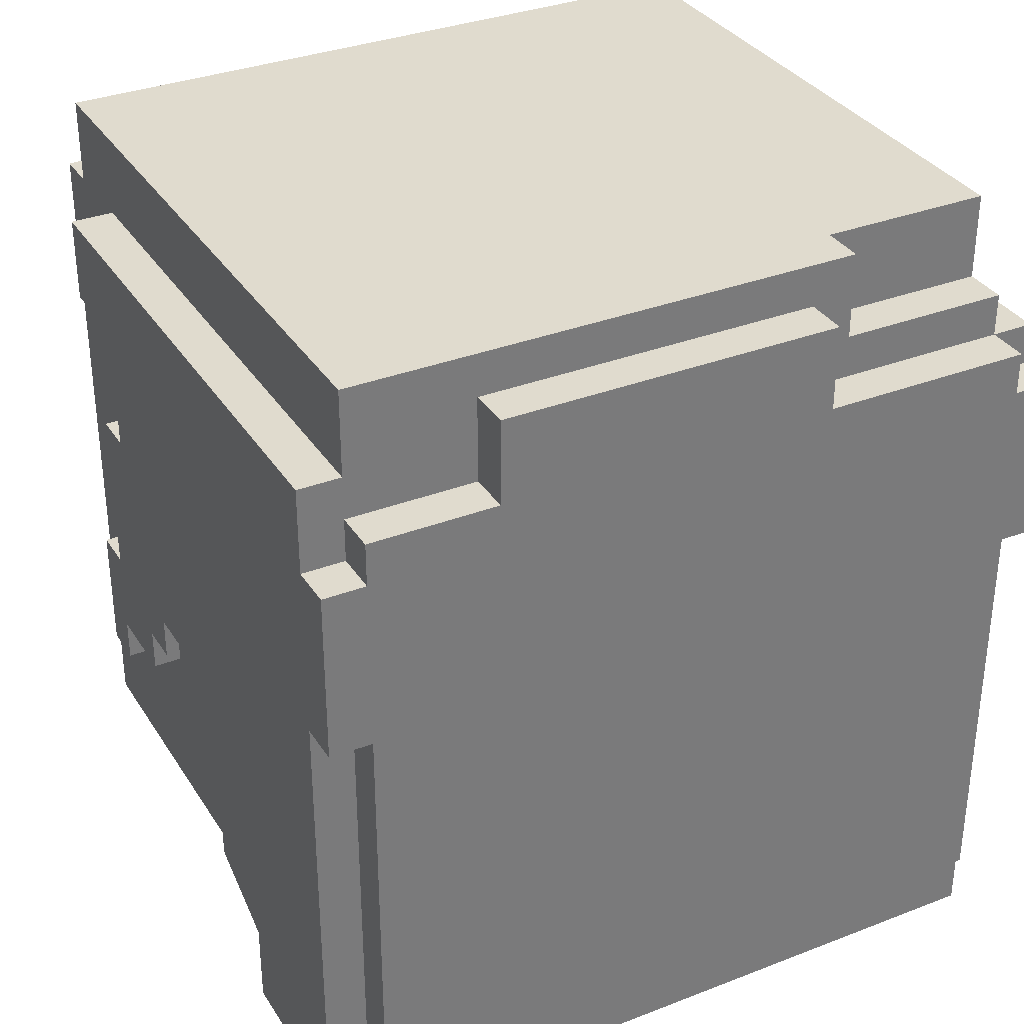
<metadata>
{"format":"obj","ext":"obj","renderer":"f3d","projection":"perspective","resolution":1024,"background":"white","views":[{"elev":33.6,"azim":152.2,"up":"+Y"}]}
</metadata>
<code>
g avatar_dr_plague_head_mesh
v -0.25 1.531 -0.125
v -0.25 1.5 -0.125
v -0.25 1.5 -0.2813
v -0.25 2 -0.25
v -0.25 2 -0.2813
v -0.25 1.531 0.25
v -0.25 2.031 0.25
v -0.25 2.031 0.2187
v -0.25 2.031 -0.2188
v -0.25 2.031 -0.25
v -0.25 2.093 0.2187
v -0.25 2.093 -0.2188
v -0.2188 1.531 0.25
v -0.2188 1.5 0.25
v -0.2188 1.5 -0.125
v -0.2188 1.531 -0.125
v -0.1875 2.062 0.25
v -0.1875 2.031 0.25
v -0.1875 2.031 0.2187
v -0.1875 2.062 0.2187
v -0.125 2.093 -0.2188
v -0.125 2.031 -0.2188
v -0.125 2.031 -0.25
v -0.125 2.093 -0.25
v -0.09375 2.062 -0.25
v -0.09375 2 -0.25
v -0.09375 2 -0.2813
v -0.09375 2.062 -0.2813
v -0.2812 1.562 -0.125
v -0.2812 1.5 -0.125
v -0.2812 1.5 -0.25
v -0.2812 1.843 -0.25
v -0.2812 1.593 -0.0625
v -0.2812 1.625 -0.0625
v -0.2812 1.75 -7.785e-08
v -0.2812 1.625 -7.785e-08
v -0.2812 1.75 0.03125
v -0.2812 1.75 0.125
v -0.2812 1.718 0.03125
v -0.2812 1.75 0.1562
v -0.2812 1.718 0.0625
v -0.2812 1.687 0.125
v -0.2812 1.656 0.1562
v -0.2812 1.656 0.125
v -0.2812 1.687 0.0625
v -0.2812 1.875 0.125
v -0.2812 1.843 -0.2813
v -0.2812 1.875 0.09375
v -0.2812 1.968 0.09375
v -0.2812 1.968 -0.25
v -0.2812 1.968 -0.2813
v -0.2812 2 0.09375
v -0.2812 1.968 0.1562
v -0.2812 2 -0.25
v -0.2812 2.031 0.1562
v -0.2812 2.031 0.09375
v -0.2187 1.843 0.2812
v -0.2187 1.812 0.2812
v -0.2187 1.812 0.25
v -0.2187 1.843 0.25
v -0.1875 2.062 0.2812
v -0.1875 2 0.2812
v -0.1875 2 0.25
v -0.1875 2.062 0.25
v -0.125 1.593 0.2812
v -0.125 1.562 0.2812
v -0.125 1.562 0.25
v -0.125 1.593 0.25
v -0.125 2 0.2812
v -0.125 1.968 0.2812
v -0.125 1.968 0.25
v -0.125 2 0.25
v -0.09375 1.562 0.2812
v -0.09375 1.531 0.2812
v -0.09375 1.531 0.25
v -0.09375 1.562 0.25
v -0.09375 1.625 0.2812
v -0.09375 1.593 0.2812
v -0.09375 1.593 0.25
v -0.09375 1.625 0.25
v -0.0625 1.531 0.2812
v -0.0625 1.5 0.2812
v -0.0625 1.5 0.25
v -0.0625 1.531 0.25
v -0.0625 1.656 0.2812
v -0.0625 1.625 0.2812
v -0.0625 1.625 0.25
v -0.0625 1.656 0.25
v -0.0625 1.812 0.2812
v -0.0625 1.781 0.2812
v -0.0625 1.781 0.25
v -0.0625 1.812 0.25
v -0.03125 1.5 0.2812
v -0.03125 1.468 0.2812
v -0.03125 1.468 0.25
v -0.03125 1.5 0.25
v 0.03125 1.625 0.2812
v 0.03125 1.593 0.2812
v 0.03125 1.593 0.25
v 0.03125 1.625 0.25
v 0.03125 1.812 0.2812
v 0.03125 1.781 0.2812
v 0.03125 1.781 0.25
v 0.03125 1.812 0.25
v 0.03125 1.968 0.2812
v 0.03125 1.937 0.2812
v 0.03125 1.937 0.25
v 0.03125 1.968 0.25
v 0.0625 1.843 0.2812
v 0.0625 1.812 0.2812
v 0.0625 1.812 0.25
v 0.0625 1.843 0.25
v 0.0625 1.937 0.2812
v 0.0625 1.906 0.2812
v 0.0625 1.906 0.25
v 0.0625 1.937 0.25
v 0.09375 1.593 0.2812
v 0.09375 1.562 0.2812
v 0.09375 1.562 0.25
v 0.09375 1.593 0.25
v 0.125 1.906 0.2812
v 0.125 1.875 0.2812
v 0.125 1.875 0.25
v 0.125 1.906 0.25
v 0.1562 2 -0.2813
v 0.1562 2 -0.25
v 0.1562 2.062 -0.25
v 0.1562 2.062 -0.2813
v 0.1875 2.031 0.2187
v 0.1875 2.031 0.25
v 0.1875 2.062 0.25
v 0.1875 2.062 0.2187
v 0.2187 1.5 -0.125
v 0.2187 1.5 0.25
v 0.2187 1.531 0.25
v 0.2187 1.531 -0.125
v 0.25 1.5 -0.125
v 0.25 1.531 -0.125
v 0.25 1.5 -0.2813
v 0.25 2 -0.25
v 0.25 2 -0.2813
v 0.25 1.531 0.25
v 0.25 2.031 0.25
v 0.25 2.031 0.2187
v 0.25 2.093 0.2187
v 0.25 2.093 -0.25
v -0.09375 1.562 0.25
v -0.09375 1.562 0.2812
v -0.09375 1.593 0.2812
v -0.09375 1.593 0.25
v -0.0625 1.812 0.25
v -0.0625 1.812 0.2812
v -0.0625 1.843 0.2812
v -0.0625 1.843 0.25
v -0.03125 1.593 0.25
v -0.03125 1.593 0.2812
v -0.03125 1.625 0.2812
v -0.03125 1.625 0.25
v -0.03125 1.781 0.25
v -0.03125 1.781 0.2812
v -0.03125 1.812 0.2812
v -0.03125 1.812 0.25
v 0.03125 1.468 0.25
v 0.03125 1.468 0.2812
v 0.03125 1.5 0.2812
v 0.03125 1.5 0.25
v 0.0625 1.5 0.25
v 0.0625 1.5 0.2812
v 0.0625 1.531 0.2812
v 0.0625 1.531 0.25
v 0.0625 1.625 0.25
v 0.0625 1.625 0.2812
v 0.0625 1.656 0.2812
v 0.0625 1.656 0.25
v 0.0625 1.781 0.25
v 0.0625 1.781 0.2812
v 0.0625 1.812 0.2812
v 0.0625 1.812 0.25
v 0.09375 1.531 0.25
v 0.09375 1.531 0.2812
v 0.09375 1.562 0.2812
v 0.09375 1.562 0.25
v 0.09375 1.593 0.25
v 0.09375 1.593 0.2812
v 0.09375 1.625 0.2812
v 0.09375 1.625 0.25
v 0.125 1.562 0.25
v 0.125 1.562 0.2812
v 0.125 1.593 0.2812
v 0.125 1.593 0.25
v 0.125 1.937 0.25
v 0.125 1.937 0.2812
v 0.125 2 0.2812
v 0.125 2 0.25
v 0.1563 1.875 0.25
v 0.1563 1.875 0.2812
v 0.1563 1.937 0.2812
v 0.1563 1.937 0.25
v 0.1875 2 0.25
v 0.1875 2 0.2812
v 0.1875 2.062 0.2812
v 0.1875 2.062 0.25
v 0.2188 1.812 0.25
v 0.2188 1.812 0.2812
v 0.2188 1.843 0.2812
v 0.2188 1.843 0.25
v 0.2812 1.5 -0.125
v 0.2812 1.562 -0.125
v 0.2812 1.5 -0.25
v 0.2812 1.843 -0.25
v 0.2812 1.593 -0.0625
v 0.2812 1.625 -0.0625
v 0.2812 1.75 -7.785e-08
v 0.2812 1.625 -7.785e-08
v 0.2812 1.75 0.03125
v 0.2812 1.75 0.125
v 0.2812 1.718 0.03125
v 0.2812 1.75 0.1562
v 0.2812 1.718 0.0625
v 0.2812 1.687 0.125
v 0.2812 1.656 0.1562
v 0.2812 1.656 0.125
v 0.2812 1.687 0.0625
v 0.2812 1.875 0.125
v 0.2812 1.843 -0.2813
v 0.2812 1.875 0.09375
v 0.2812 1.968 0.09375
v 0.2812 1.968 -0.25
v 0.2812 1.968 -0.2813
v 0.2812 2.031 0.1562
v 0.2812 1.968 0.1562
v 0.2812 2.031 -0.25
v -0.125 2 0.2812
v -0.1875 2 0.2812
v -0.1875 2.062 0.2812
v 0.125 2 0.2812
v 0.03125 1.968 0.2812
v -0.125 1.968 0.2812
v 0.125 1.937 0.2812
v 0.0625 1.937 0.2812
v 0.03125 1.937 0.2812
v 0.125 1.906 0.2812
v 0.0625 1.906 0.2812
v 0.1563 1.875 0.2812
v 0.125 1.875 0.2812
v 0.1563 1.937 0.2812
v 0.1875 2 0.2812
v 0.1875 2.062 0.2812
v -0.09375 1.562 0.2812
v -0.125 1.562 0.2812
v -0.125 1.593 0.2812
v -0.09375 1.593 0.2812
v -0.09375 1.562 0.2812
v 0.09375 1.562 0.2812
v 0.09375 1.531 0.2812
v -0.0625 1.531 0.2812
v -0.09375 1.531 0.2812
v 0.0625 1.531 0.2812
v 0.0625 1.5 0.2812
v -0.03125 1.5 0.2812
v -0.0625 1.5 0.2812
v 0.03125 1.468 0.2812
v -0.03125 1.468 0.2812
v 0.03125 1.5 0.2812
v -0.03125 1.593 0.2812
v -0.09375 1.593 0.2812
v -0.09375 1.625 0.2812
v -0.03125 1.625 0.2812
v -0.0625 1.812 0.2812
v -0.2187 1.812 0.2812
v -0.2187 1.843 0.2812
v -0.0625 1.843 0.2812
v -0.03125 1.781 0.2812
v -0.0625 1.781 0.2812
v -0.0625 1.812 0.2812
v -0.03125 1.812 0.2812
v 0.09375 1.593 0.2812
v 0.03125 1.593 0.2812
v 0.03125 1.625 0.2812
v 0.09375 1.625 0.2812
v 0.0625 1.781 0.2812
v 0.03125 1.781 0.2812
v 0.03125 1.812 0.2812
v 0.0625 1.812 0.2812
v 0.125 1.562 0.2812
v 0.09375 1.562 0.2812
v 0.09375 1.593 0.2812
v 0.125 1.593 0.2812
v 0.2188 1.812 0.2812
v 0.0625 1.812 0.2812
v 0.0625 1.843 0.2812
v 0.2188 1.843 0.2812
v -0.2188 1.531 0.25
v -0.25 1.531 0.25
v -0.25 2.031 0.25
v -0.1875 2.031 0.25
v -0.2188 1.5 0.25
v 0.1875 2.031 0.25
v -0.1875 2.062 0.25
v 0.1875 2.062 0.25
v 0.2187 1.5 0.25
v 0.2187 1.531 0.25
v 0.25 1.531 0.25
v 0.25 2.031 0.25
v -0.1875 2.031 0.2187
v -0.25 2.031 0.2187
v -0.25 2.093 0.2187
v -0.1875 2.062 0.2187
v 0.1875 2.062 0.2187
v 0.25 2.093 0.2187
v 0.25 2.031 0.2187
v 0.1875 2.031 0.2187
v 0.2812 1.656 0.1562
v -0.2812 1.656 0.1562
v -0.2812 1.75 0.1562
v 0.2812 1.75 0.1562
v 0.2812 1.968 0.1562
v -0.2812 1.968 0.1562
v -0.2812 2.031 0.1562
v 0.2812 2.031 0.1562
v 0.2812 1.75 0.125
v -0.2812 1.75 0.125
v -0.2812 1.875 0.125
v 0.2812 1.875 0.125
v 0.2812 1.875 0.09375
v -0.2812 1.875 0.09375
v -0.2812 1.968 0.09375
v 0.2812 1.968 0.09375
v 0.2812 1.625 -7.785e-08
v -0.2812 1.625 -7.785e-08
v -0.2812 1.75 -7.785e-08
v 0.2812 1.75 -7.785e-08
v 0.2812 1.593 -0.0625
v -0.2812 1.593 -0.0625
v -0.2812 1.625 -0.0625
v 0.2812 1.625 -0.0625
v 0.2812 1.593 -0.0625
v 0.2812 1.562 -0.125
v -0.2812 1.562 -0.125
v -0.2812 1.593 -0.0625
v -0.2188 1.5 -0.125
v -0.25 1.5 -0.125
v -0.25 1.531 -0.125
v -0.2188 1.531 -0.125
v 0.25 1.5 -0.125
v 0.2187 1.5 -0.125
v 0.2187 1.531 -0.125
v 0.25 1.531 -0.125
v 0.2812 1.5 -0.125
v -0.2812 1.5 -0.125
v -0.2812 1.562 -0.125
v 0.2812 1.562 -0.125
v -0.2812 1.687 0.125
v -0.2812 1.656 0.125
v 0.2812 1.656 0.125
v 0.2812 1.687 0.125
v -0.2812 2.031 0.09375
v -0.2812 2 0.09375
v -0.25 2 0.09375
v -0.25 2.031 0.09375
v -0.2812 1.718 0.0625
v -0.2812 1.687 0.0625
v 0.2812 1.687 0.0625
v 0.2812 1.718 0.0625
v -0.2812 1.75 0.03125
v -0.2812 1.718 0.03125
v 0.2812 1.718 0.03125
v 0.2812 1.75 0.03125
v -0.25 2.093 -0.2188
v -0.25 2.031 -0.2188
v -0.125 2.031 -0.2188
v -0.125 2.093 -0.2188
v -0.125 2.031 -0.25
v -0.25 2.031 -0.25
v -0.25 2 -0.25
v -0.09375 2 -0.25
v -0.125 2.093 -0.25
v -0.09375 2.062 -0.25
v 0.1562 2.062 -0.25
v 0.25 2.093 -0.25
v 0.25 2 -0.25
v 0.1562 2 -0.25
v -0.2812 1.843 -0.25
v -0.2812 1.5 -0.25
v -0.25 1.5 -0.25
v -0.25 1.843 -0.25
v -0.2812 2 -0.25
v -0.2812 1.968 -0.25
v -0.25 1.968 -0.25
v -0.25 2 -0.25
v 0.25 1.843 -0.25
v 0.25 1.5 -0.25
v 0.2812 1.5 -0.25
v 0.2812 1.843 -0.25
v 0.25 2.031 -0.25
v 0.25 1.968 -0.25
v 0.2812 1.968 -0.25
v 0.2812 2.031 -0.25
v -0.25 1.5 -0.2813
v -0.09375 2 -0.2813
v -0.25 2 -0.2813
v 0.1562 2 -0.2813
v 0.25 1.5 -0.2813
v -0.09375 2.062 -0.2813
v 0.1562 2.062 -0.2813
v 0.25 2 -0.2813
v -0.2812 1.968 -0.2813
v -0.2812 1.843 -0.2813
v -0.25 1.843 -0.2813
v -0.25 1.968 -0.2813
v 0.25 1.968 -0.2813
v 0.25 1.843 -0.2813
v 0.2812 1.843 -0.2813
v 0.2812 1.968 -0.2813
v -0.03125 1.468 0.25
v -0.03125 1.468 0.2812
v 0.03125 1.468 0.2812
v 0.03125 1.468 0.25
v -0.0625 1.5 0.25
v -0.0625 1.5 0.2812
v 0.0625 1.5 0.2812
v 0.0625 1.5 0.25
v -0.2188 1.5 -0.125
v -0.2188 1.5 0.25
v 0.2187 1.5 0.25
v 0.2187 1.5 -0.125
v -0.25 1.5 -0.2813
v -0.25 1.5 -0.125
v 0.25 1.5 -0.125
v 0.25 1.5 -0.2813
v -0.2812 1.5 -0.25
v -0.2812 1.5 -0.125
v -0.25 1.5 -0.125
v -0.25 1.5 -0.25
v 0.25 1.5 -0.25
v 0.25 1.5 -0.125
v 0.2812 1.5 -0.125
v 0.2812 1.5 -0.25
v -0.09375 1.531 0.25
v -0.09375 1.531 0.2812
v 0.09375 1.531 0.2812
v 0.09375 1.531 0.25
v -0.25 1.531 -0.125
v -0.25 1.531 0.25
v -0.2188 1.531 0.25
v -0.2188 1.531 -0.125
v 0.2187 1.531 -0.125
v 0.2187 1.531 0.25
v 0.25 1.531 0.25
v 0.25 1.531 -0.125
v -0.125 1.562 0.25
v -0.125 1.562 0.2812
v -0.09375 1.562 0.2812
v -0.09375 1.562 0.25
v 0.09375 1.562 0.25
v 0.09375 1.562 0.2812
v 0.125 1.562 0.2812
v 0.125 1.562 0.25
v -0.09375 1.593 0.25
v -0.09375 1.593 0.2812
v -0.03125 1.593 0.2812
v -0.03125 1.593 0.25
v 0.03125 1.593 0.25
v 0.03125 1.593 0.2812
v 0.09375 1.593 0.2812
v 0.09375 1.593 0.25
v -0.0625 1.625 0.25
v -0.0625 1.625 0.2812
v 0.0625 1.625 0.2812
v 0.0625 1.625 0.25
v -0.2812 1.625 -0.0625
v -0.2812 1.625 -7.785e-08
v 0.2812 1.625 -7.785e-08
v 0.2812 1.625 -0.0625
v -0.2812 1.656 0.125
v -0.2812 1.656 0.1562
v 0.2812 1.656 0.1562
v 0.2812 1.656 0.125
v -0.2812 1.687 0.0625
v -0.2812 1.687 0.125
v 0.2812 1.687 0.125
v 0.2812 1.687 0.0625
v -0.2812 1.718 0.03125
v -0.2812 1.718 0.0625
v 0.2812 1.718 0.0625
v 0.2812 1.718 0.03125
v -0.2812 1.75 -7.785e-08
v -0.2812 1.75 0.03125
v 0.2812 1.75 0.03125
v 0.2812 1.75 -7.785e-08
v -0.0625 1.781 0.25
v -0.0625 1.781 0.2812
v -0.03125 1.781 0.2812
v -0.03125 1.781 0.25
v 0.03125 1.781 0.25
v 0.03125 1.781 0.2812
v 0.0625 1.781 0.2812
v 0.0625 1.781 0.25
v -0.2187 1.812 0.25
v -0.2187 1.812 0.2812
v -0.0625 1.812 0.2812
v -0.0625 1.812 0.25
v 0.0625 1.812 0.25
v 0.0625 1.812 0.2812
v 0.2188 1.812 0.2812
v 0.2188 1.812 0.25
v -0.2812 1.843 -0.2813
v -0.2812 1.843 -0.25
v -0.25 1.843 -0.25
v -0.25 1.843 -0.2813
v 0.25 1.843 -0.2813
v 0.25 1.843 -0.25
v 0.2812 1.843 -0.25
v 0.2812 1.843 -0.2813
v 0.125 1.875 0.25
v 0.125 1.875 0.2812
v 0.1563 1.875 0.2812
v 0.1563 1.875 0.25
v 0.0625 1.906 0.25
v 0.0625 1.906 0.2812
v 0.125 1.906 0.2812
v 0.125 1.906 0.25
v 0.03125 1.937 0.25
v 0.03125 1.937 0.2812
v 0.0625 1.937 0.2812
v 0.0625 1.937 0.25
v -0.125 1.968 0.25
v -0.125 1.968 0.2812
v 0.03125 1.968 0.2812
v 0.03125 1.968 0.25
v -0.2812 1.968 0.09375
v -0.2812 1.968 0.1562
v 0.2812 1.968 0.1562
v 0.2812 1.968 0.09375
v -0.1875 2 0.25
v -0.1875 2 0.2812
v -0.125 2 0.2812
v -0.125 2 0.25
v 0.125 2 0.25
v 0.125 2 0.2812
v 0.1875 2 0.2812
v 0.1875 2 0.25
v 0.09375 1.562 0.2812
v -0.09375 1.562 0.2812
v -0.09375 1.562 0.25
v 0.09375 1.562 0.25
v -0.09375 1.593 0.2812
v -0.125 1.593 0.2812
v -0.125 1.593 0.25
v -0.09375 1.593 0.25
v 0.125 1.593 0.2812
v 0.09375 1.593 0.2812
v 0.09375 1.593 0.25
v 0.125 1.593 0.25
v -0.03125 1.625 0.2812
v -0.09375 1.625 0.2812
v -0.09375 1.625 0.25
v -0.03125 1.625 0.25
v 0.09375 1.625 0.2812
v 0.03125 1.625 0.2812
v 0.03125 1.625 0.25
v 0.09375 1.625 0.25
v 0.0625 1.656 0.2812
v -0.0625 1.656 0.2812
v -0.0625 1.656 0.25
v 0.0625 1.656 0.25
v 0.2812 1.75 0.1562
v -0.2812 1.75 0.1562
v -0.2812 1.75 0.125
v 0.2812 1.75 0.125
v -0.03125 1.812 0.2812
v -0.0625 1.812 0.2812
v -0.0625 1.812 0.25
v -0.03125 1.812 0.25
v 0.0625 1.812 0.2812
v 0.03125 1.812 0.2812
v 0.03125 1.812 0.25
v 0.0625 1.812 0.25
v -0.0625 1.843 0.2812
v -0.2187 1.843 0.2812
v -0.2187 1.843 0.25
v -0.0625 1.843 0.25
v 0.2188 1.843 0.2812
v 0.0625 1.843 0.2812
v 0.0625 1.843 0.25
v 0.2188 1.843 0.25
v 0.2812 1.875 0.125
v -0.2812 1.875 0.125
v -0.2812 1.875 0.09375
v 0.2812 1.875 0.09375
v 0.1563 1.937 0.2812
v 0.125 1.937 0.2812
v 0.125 1.937 0.25
v 0.1563 1.937 0.25
v -0.25 1.968 -0.25
v -0.2812 1.968 -0.25
v -0.2812 1.968 -0.2813
v -0.25 1.968 -0.2813
v 0.2812 1.968 -0.25
v 0.25 1.968 -0.25
v 0.25 1.968 -0.2813
v 0.2812 1.968 -0.2813
v -0.25 2 0.09375
v -0.2812 2 0.09375
v -0.2812 2 -0.25
v -0.25 2 -0.25
v -0.09375 2 -0.25
v -0.25 2 -0.25
v -0.25 2 -0.2813
v -0.09375 2 -0.2813
v 0.25 2 -0.25
v 0.1562 2 -0.25
v 0.1562 2 -0.2813
v 0.25 2 -0.2813
v -0.1875 2.031 0.25
v -0.25 2.031 0.25
v -0.25 2.031 0.2187
v -0.1875 2.031 0.2187
v 0.25 2.031 0.25
v 0.1875 2.031 0.25
v 0.1875 2.031 0.2187
v 0.25 2.031 0.2187
v -0.25 2.031 0.1562
v -0.2812 2.031 0.1562
v -0.2812 2.031 0.09375
v -0.25 2.031 0.09375
v -0.125 2.031 -0.2188
v -0.25 2.031 -0.2188
v -0.25 2.031 -0.25
v -0.125 2.031 -0.25
v 0.2812 2.031 0.1562
v 0.25 2.031 0.1562
v 0.25 2.031 -0.25
v 0.2812 2.031 -0.25
v 0.1875 2.062 0.2812
v -0.1875 2.062 0.2812
v -0.1875 2.062 0.25
v 0.1875 2.062 0.25
v 0.1875 2.062 0.25
v -0.1875 2.062 0.25
v -0.1875 2.062 0.2187
v 0.1875 2.062 0.2187
v 0.1562 2.062 -0.25
v -0.09375 2.062 -0.25
v -0.09375 2.062 -0.2813
v 0.1562 2.062 -0.2813
v 0.25 2.093 0.2187
v -0.25 2.093 0.2187
v -0.25 2.093 -0.2188
v -0.125 2.093 -0.2188
v -0.125 2.093 -0.25
v 0.25 2.093 -0.25
v 0.0625 1.625 0.2812
v -0.0625 1.625 0.2812
v -0.0625 1.656 0.2812
v 0.0625 1.656 0.2812
g avatar_dr_plague_head_mesh_0
f 3 2 1
f 3 1 4
f 5 3 4
f 4 1 6
f 7 4 6
f 4 7 8
f 4 8 9
f 10 4 9
f 9 8 11
f 12 9 11
f 15 14 13
f 16 15 13
f 19 18 17
f 20 19 17
f 23 22 21
f 24 23 21
f 27 26 25
f 28 27 25
f 31 30 29
f 32 31 29
f 29 33 32
f 33 34 32
f 32 34 35
f 34 36 35
f 35 37 32
f 32 37 38
f 39 38 37
f 38 39 40
f 39 41 40
f 40 41 42
f 40 42 43
f 42 44 43
f 41 45 42
f 46 32 38
f 47 32 46
f 48 47 46
f 47 48 49
f 50 47 49
f 47 50 51
f 50 49 52
f 49 53 52
f 54 50 52
f 52 53 55
f 56 52 55
f 59 58 57
f 60 59 57
f 63 62 61
f 64 63 61
f 67 66 65
f 68 67 65
f 71 70 69
f 72 71 69
f 75 74 73
f 76 75 73
f 79 78 77
f 80 79 77
f 83 82 81
f 84 83 81
f 87 86 85
f 88 87 85
f 91 90 89
f 92 91 89
f 95 94 93
f 96 95 93
f 99 98 97
f 100 99 97
f 103 102 101
f 104 103 101
f 107 106 105
f 108 107 105
f 111 110 109
f 112 111 109
f 115 114 113
f 116 115 113
f 119 118 117
f 120 119 117
f 123 122 121
f 124 123 121
f 127 126 125
f 128 127 125
f 131 130 129
f 132 131 129
f 135 134 133
f 136 135 133
f 139 138 137
f 140 138 139
f 141 140 139
f 138 140 142
f 143 142 140
f 144 143 140
f 145 144 140
f 146 145 140
f 149 148 147
f 150 149 147
f 153 152 151
f 154 153 151
f 157 156 155
f 158 157 155
f 161 160 159
f 162 161 159
f 165 164 163
f 166 165 163
f 169 168 167
f 170 169 167
f 173 172 171
f 174 173 171
f 177 176 175
f 178 177 175
f 181 180 179
f 182 181 179
f 185 184 183
f 186 185 183
f 189 188 187
f 190 189 187
f 193 192 191
f 194 193 191
f 197 196 195
f 198 197 195
f 201 200 199
f 202 201 199
f 205 204 203
f 206 205 203
f 209 208 207
f 208 209 210
f 210 211 208
f 210 212 211
f 210 213 212
f 212 213 214
f 213 210 215
f 216 215 210
f 217 215 216
f 216 218 217
f 218 219 217
f 218 220 219
f 218 221 220
f 221 222 220
f 220 223 219
f 224 216 210
f 224 210 225
f 226 224 225
f 227 226 225
f 228 227 225
f 225 229 228
f 230 227 228
f 227 230 231
f 232 230 228
f 235 234 233
f 236 235 233
f 237 236 233
f 233 238 237
f 236 237 239
f 237 240 239
f 237 241 240
f 239 240 242
f 240 243 242
f 239 242 244
f 242 245 244
f 246 239 244
f 235 236 247
f 248 235 247
f 251 250 249
f 252 251 249
f 255 254 253
f 253 256 255
f 253 257 256
f 259 258 256
f 256 260 259
f 256 261 260
f 260 263 262
f 264 260 262
f 267 266 265
f 268 267 265
f 271 270 269
f 272 271 269
f 275 274 273
f 276 275 273
f 279 278 277
f 280 279 277
f 283 282 281
f 284 283 281
f 287 286 285
f 288 287 285
f 291 290 289
f 292 291 289
f 295 294 293
f 296 295 293
f 296 293 297
f 298 296 297
f 299 296 298
f 300 299 298
f 298 297 301
f 302 298 301
f 298 302 303
f 304 298 303
f 307 306 305
f 308 307 305
f 307 308 309
f 310 307 309
f 310 309 311
f 309 312 311
f 315 314 313
f 316 315 313
f 319 318 317
f 320 319 317
f 323 322 321
f 324 323 321
f 327 326 325
f 328 327 325
f 331 330 329
f 332 331 329
f 335 334 333
f 336 335 333
f 339 338 337
f 340 339 337
f 343 342 341
f 344 343 341
f 347 346 345
f 348 347 345
f 351 350 349
f 352 351 349
f 355 354 353
f 356 355 353
f 359 358 357
f 360 359 357
f 363 362 361
f 364 363 361
f 367 366 365
f 368 367 365
f 371 370 369
f 372 371 369
f 375 374 373
f 376 375 373
f 376 373 377
f 378 376 377
f 379 378 377
f 380 379 377
f 380 381 379
f 381 382 379
f 385 384 383
f 386 385 383
f 389 388 387
f 390 389 387
f 393 392 391
f 394 393 391
f 397 396 395
f 398 397 395
f 401 400 399
f 399 400 402
f 403 399 402
f 402 400 404
f 405 402 404
f 402 406 403
f 409 408 407
f 410 409 407
f 413 412 411
f 414 413 411
f 417 416 415
f 418 417 415
f 421 420 419
f 422 421 419
f 425 424 423
f 426 425 423
f 426 423 427
f 423 428 427
f 429 426 427
f 430 429 427
f 433 432 431
f 434 433 431
f 437 436 435
f 438 437 435
f 441 440 439
f 442 441 439
f 445 444 443
f 446 445 443
f 449 448 447
f 450 449 447
f 453 452 451
f 454 453 451
f 457 456 455
f 458 457 455
f 461 460 459
f 462 461 459
f 465 464 463
f 466 465 463
f 469 468 467
f 470 469 467
f 473 472 471
f 474 473 471
f 477 476 475
f 478 477 475
f 481 480 479
f 482 481 479
f 485 484 483
f 486 485 483
f 489 488 487
f 490 489 487
f 493 492 491
f 494 493 491
f 497 496 495
f 498 497 495
f 501 500 499
f 502 501 499
f 505 504 503
f 506 505 503
f 509 508 507
f 510 509 507
f 513 512 511
f 514 513 511
f 517 516 515
f 518 517 515
f 521 520 519
f 522 521 519
f 525 524 523
f 526 525 523
f 529 528 527
f 530 529 527
f 533 532 531
f 534 533 531
f 537 536 535
f 538 537 535
f 541 540 539
f 542 541 539
f 545 544 543
f 546 545 543
f 549 548 547
f 550 549 547
f 553 552 551
f 554 553 551
f 557 556 555
f 558 557 555
f 561 560 559
f 562 561 559
f 565 564 563
f 566 565 563
f 569 568 567
f 570 569 567
f 573 572 571
f 574 573 571
f 577 576 575
f 578 577 575
f 581 580 579
f 582 581 579
f 585 584 583
f 586 585 583
f 589 588 587
f 590 589 587
f 593 592 591
f 594 593 591
f 597 596 595
f 598 597 595
f 601 600 599
f 602 601 599
f 605 604 603
f 606 605 603
f 609 608 607
f 610 609 607
f 613 612 611
f 614 613 611
f 617 616 615
f 618 617 615
f 621 620 619
f 622 621 619
f 625 624 623
f 626 625 623
f 629 628 627
f 630 629 627
f 633 632 631
f 634 633 631
f 637 636 635
f 638 637 635
f 641 640 639
f 642 641 639
f 645 644 643
f 646 645 643
f 649 648 647
f 650 649 647
f 651 650 647
f 652 651 647
f 655 654 653
f 656 655 653

</code>
